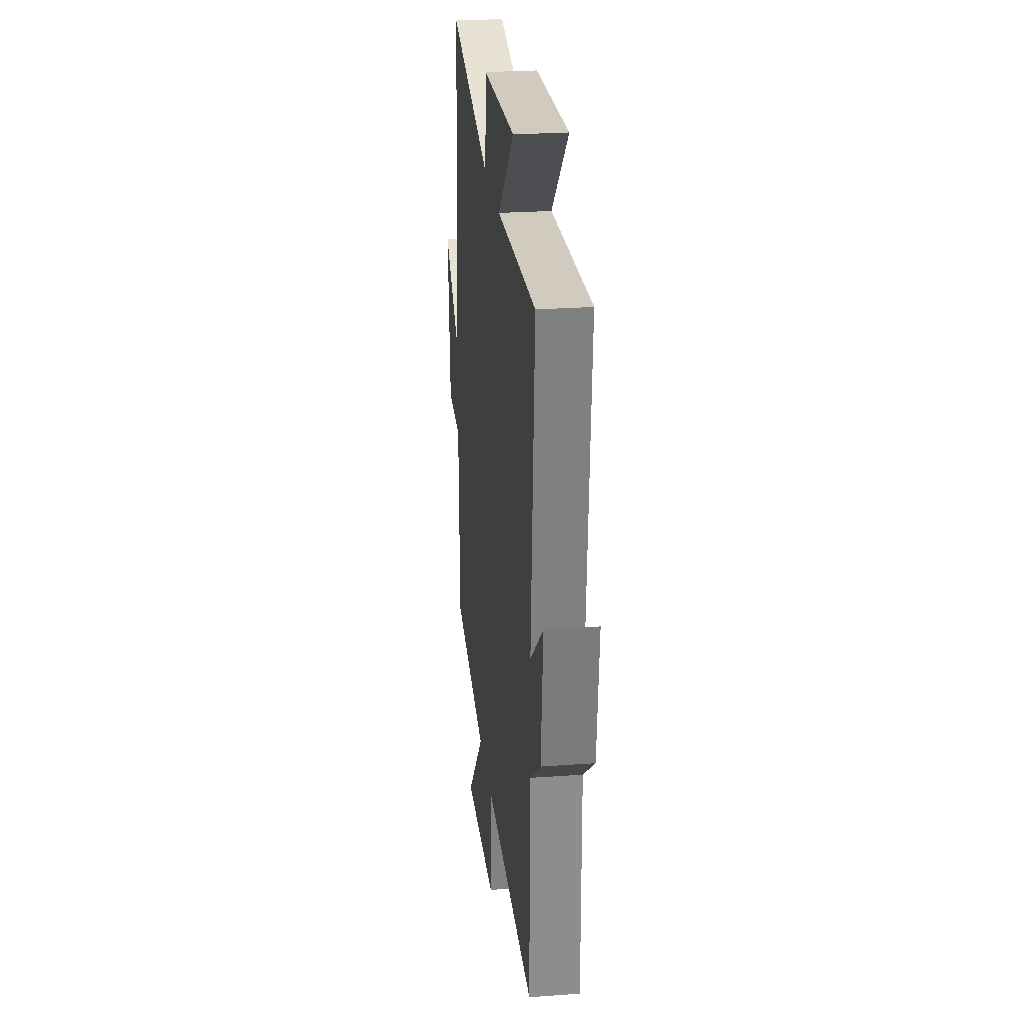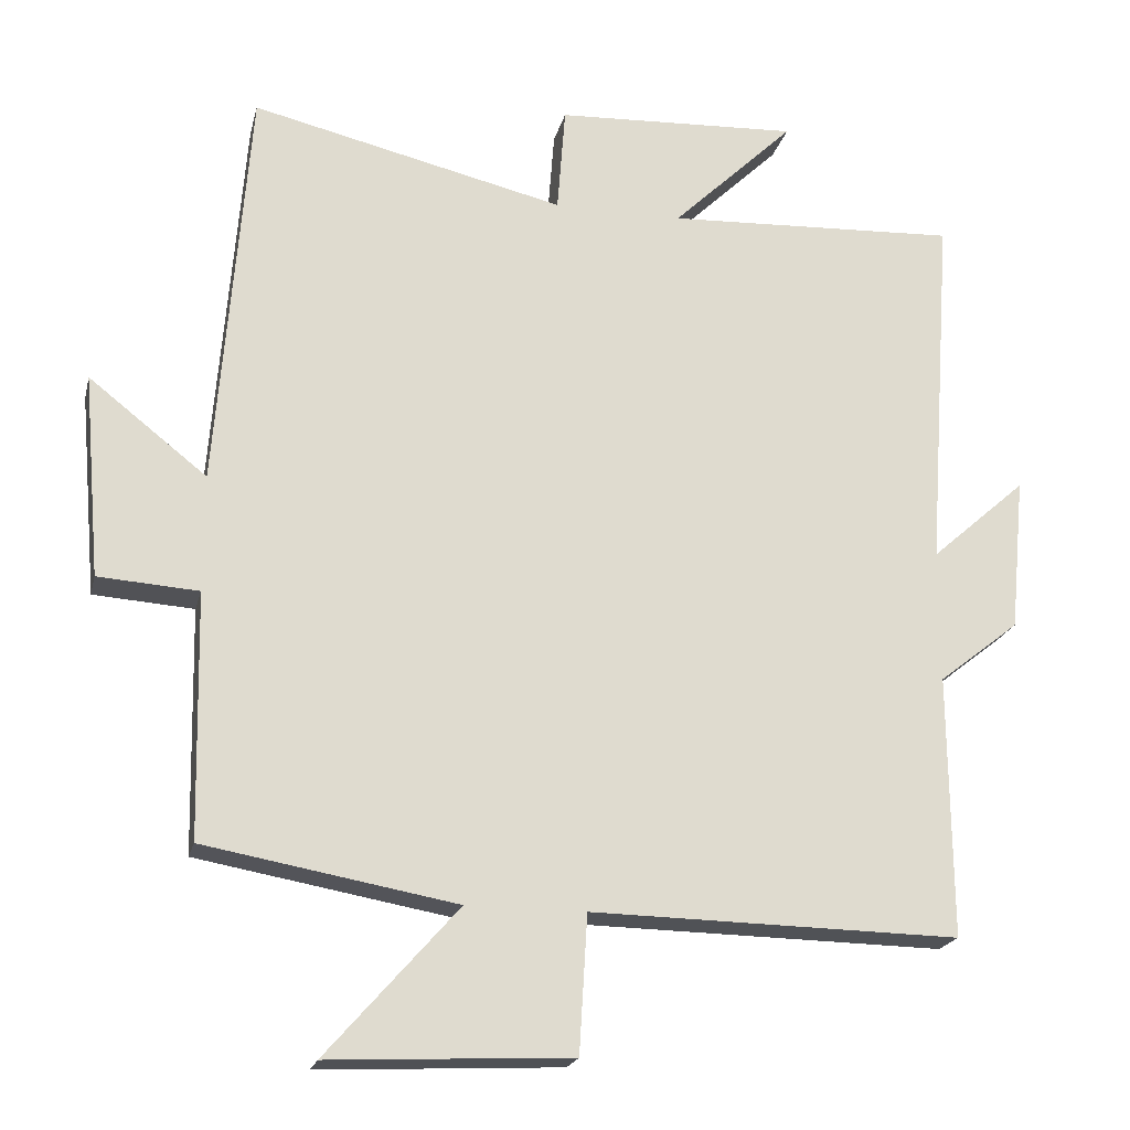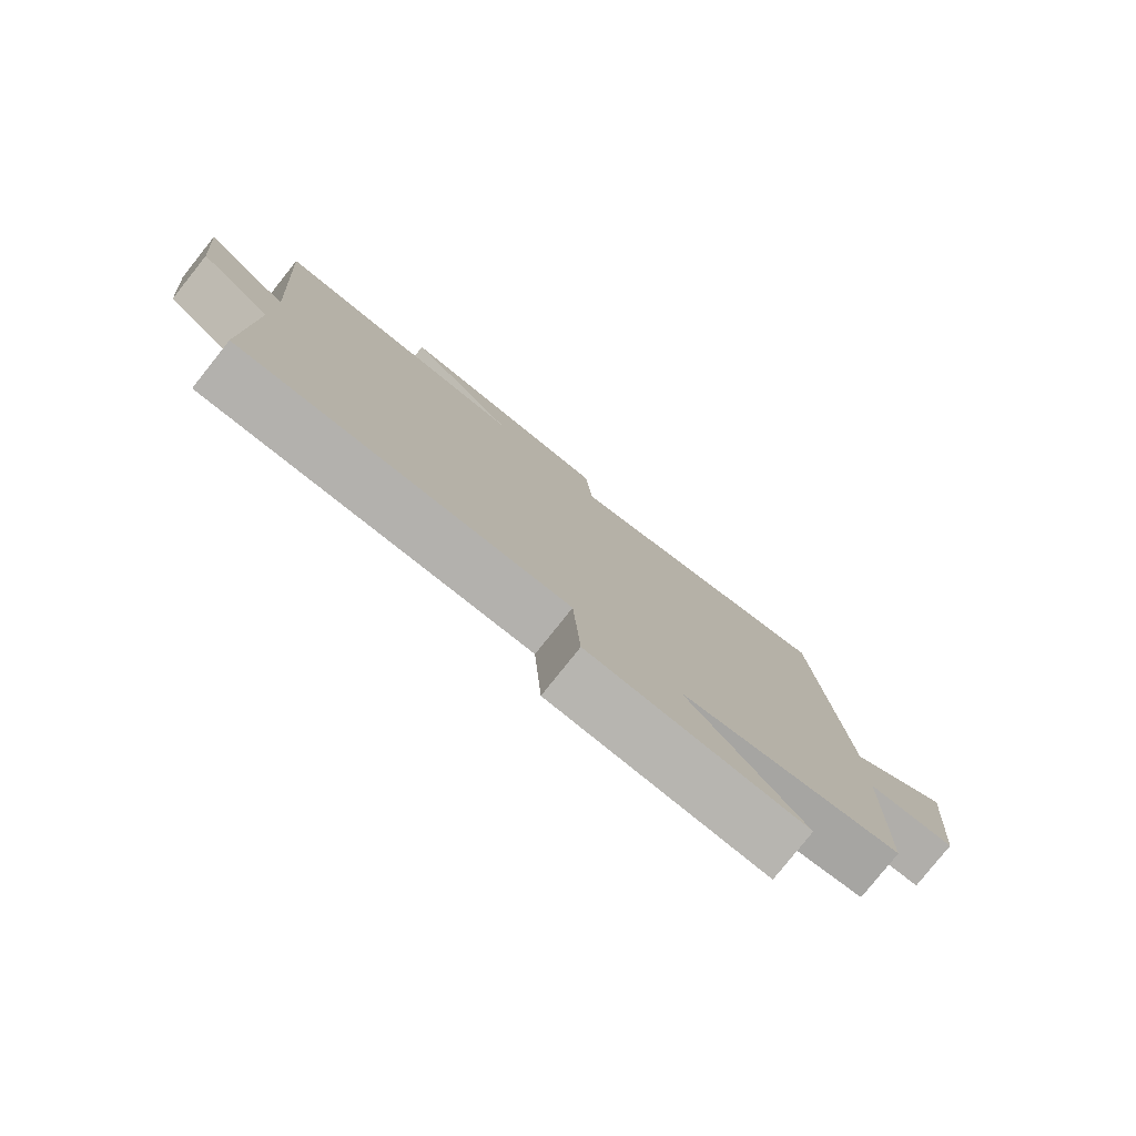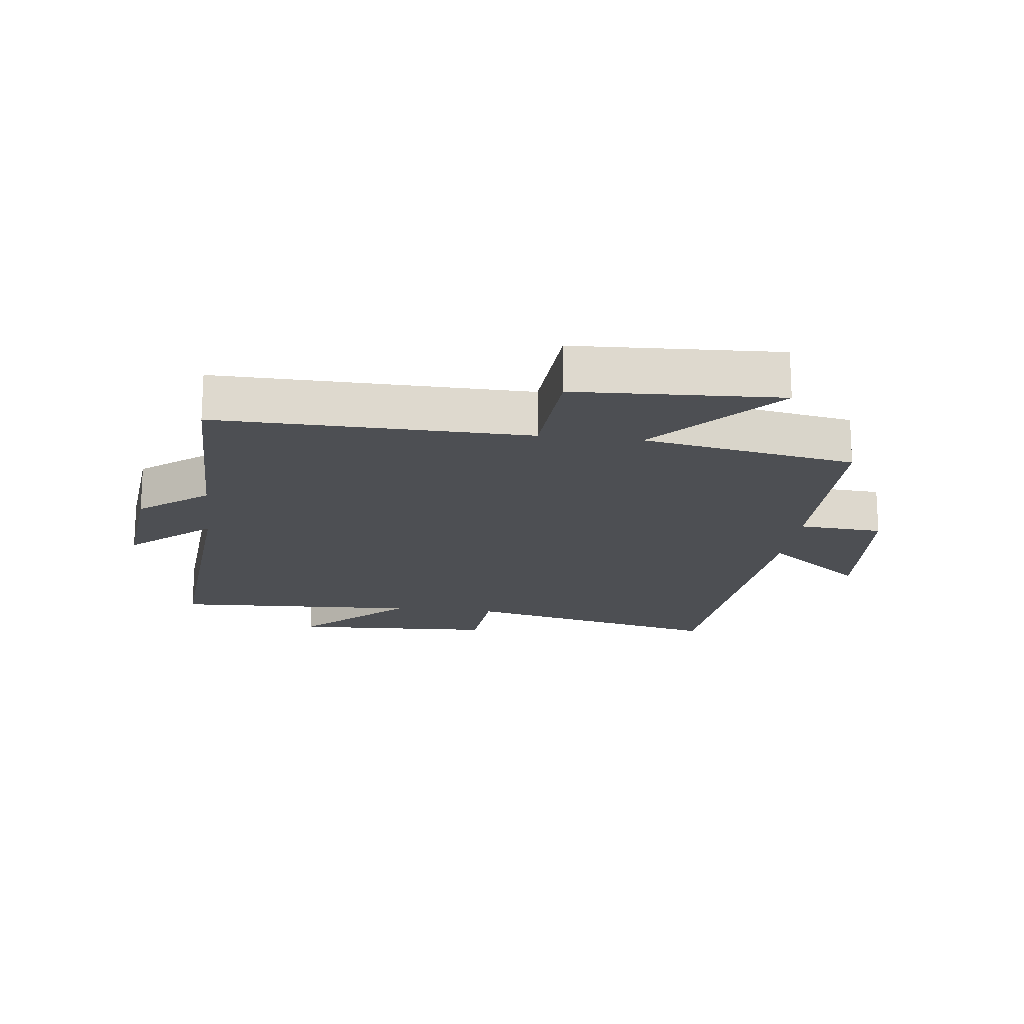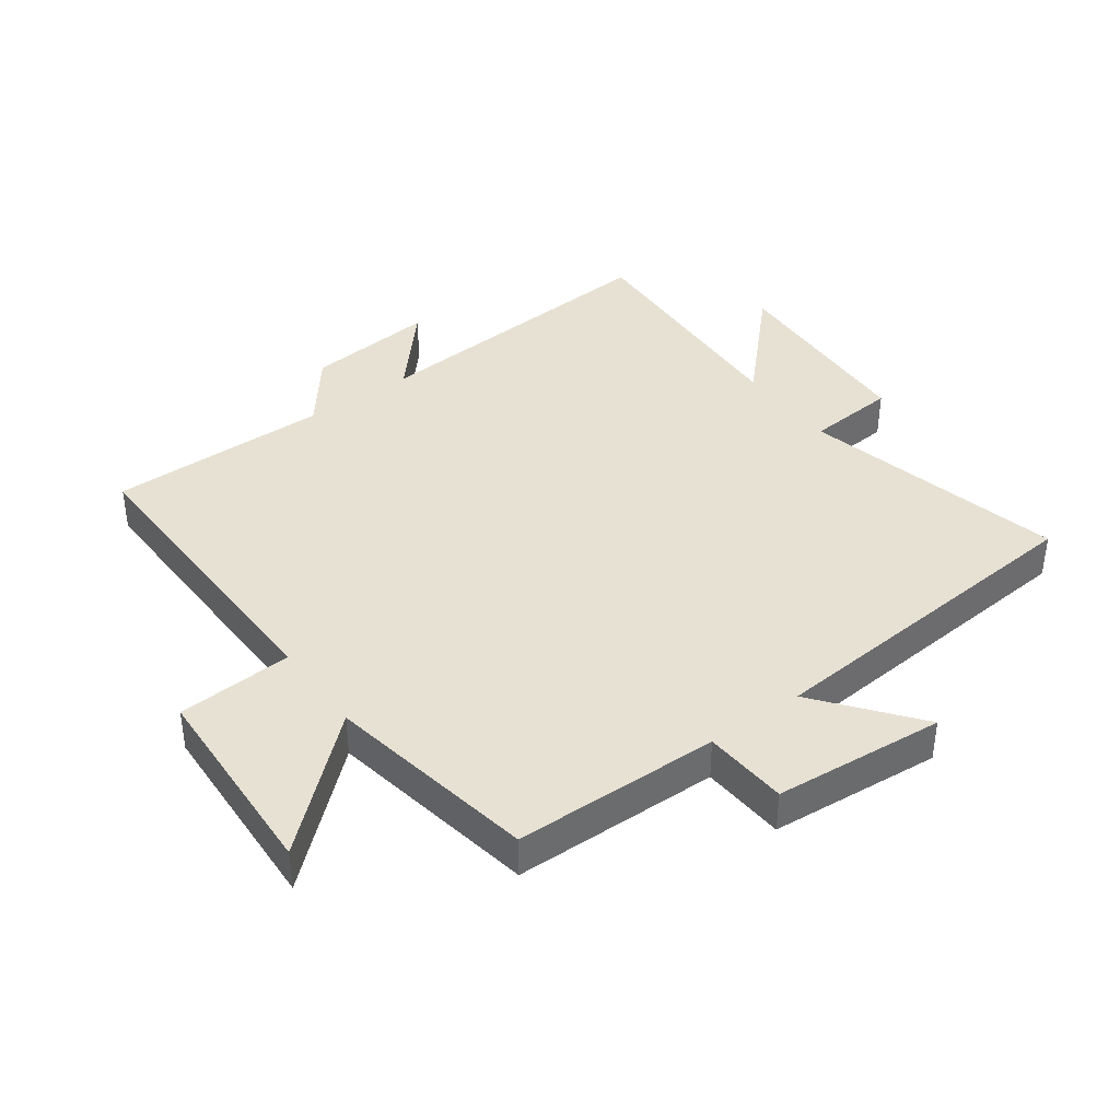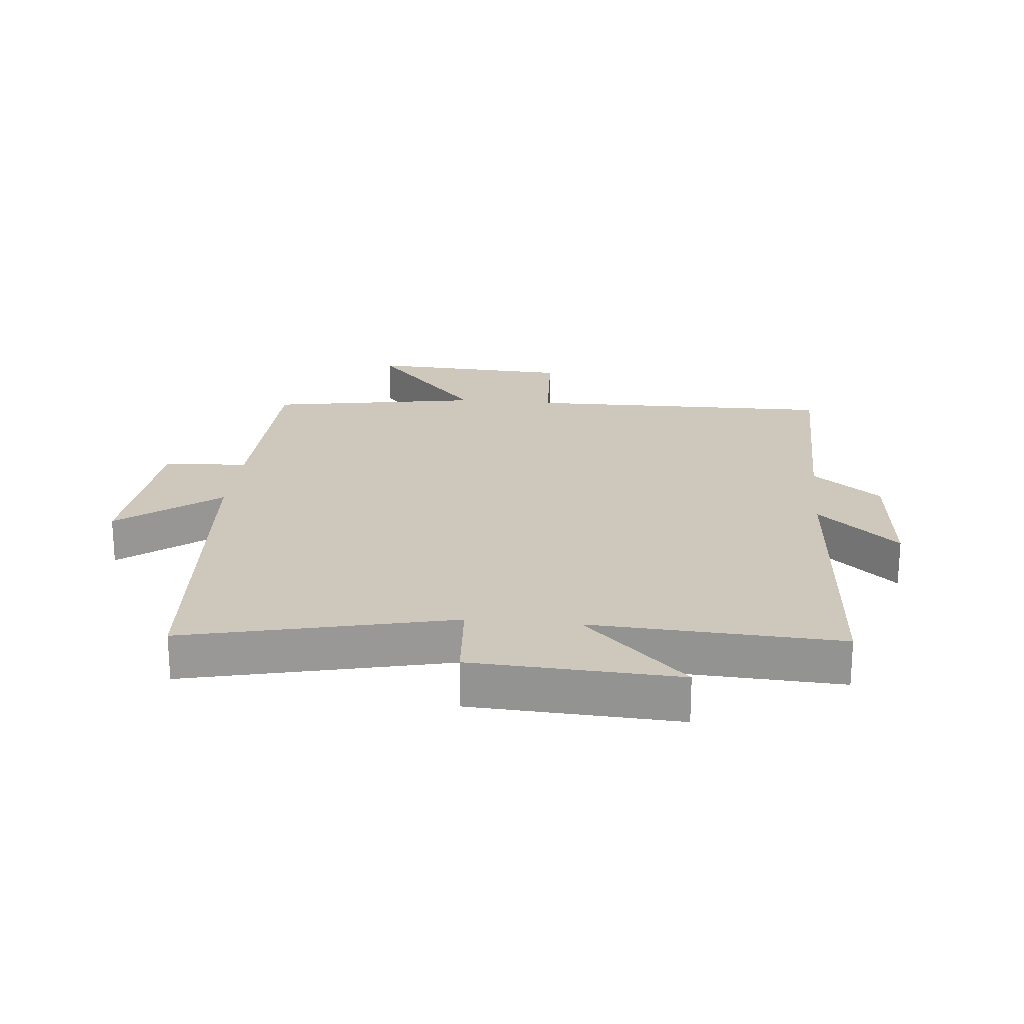
<metadata>
{"format":"obj","ext":"obj","renderer":"f3d","projection":"perspective","resolution":1024,"background":"white","views":[{"elev":26.4,"azim":83.5,"up":"+Z"},{"elev":-20.5,"azim":-13.1,"up":"+Z"},{"elev":-79.7,"azim":141.4,"up":"+Z"},{"elev":-17.9,"azim":172.9,"up":"+Y"},{"elev":39.5,"azim":-126.2,"up":"+Y"},{"elev":21.8,"azim":5.7,"up":"+Y"}]}
</metadata>
<code>
v 0.503 0.07 -0.508
v 0.006 0.07 -0.5
v -0.005 0.07 -0.685
v -0.331 0.07 -0.701
v -0.154 0.07 -0.5
v -0.493 0.07 -0.44
v -0.5 0.07 -0.11
v -0.635 0.07 -0.101
v -0.659 0.07 0.173
v -0.5 0.07 0.048
v -0.457 0.07 0.599
v -0.034 0.07 0.5
v -0.023 0.07 0.644
v 0.305 0.07 0.66
v 0.14 0.07 0.5
v 0.535 0.07 0.519
v 0.5 0.07 0.026
v 0.629 0.07 0.14
v 0.609 0.07 -0.068
v 0.5 0.07 -0.154
v 0.503 0 -0.508
v 0.006 0 -0.5
v -0.005 0 -0.685
v -0.331 0 -0.701
v -0.154 0 -0.5
v -0.493 0 -0.44
v -0.5 0 -0.11
v -0.635 0 -0.101
v -0.659 0 0.173
v -0.5 0 0.048
v -0.457 0 0.599
v -0.034 0 0.5
v -0.023 0 0.644
v 0.305 0 0.66
v 0.14 0 0.5
v 0.535 0 0.519
v 0.5 0 0.026
v 0.629 0 0.14
v 0.609 0 -0.068
v 0.5 0 -0.154
f 17 18 19 20
f 15 16 17
f 15 17 20
f 12 13 14 15
f 20 1 2
f 15 20 2
f 12 15 2
f 12 2 3
f 11 12 3
f 10 11 3
f 7 8 9 10
f 5 6 7 10
f 3 4 5
f 3 5 10
f 40 39 38 37
f 37 36 35
f 40 37 35
f 35 34 33 32
f 22 21 40
f 22 40 35
f 22 35 32
f 23 22 32
f 23 32 31
f 23 31 30
f 30 29 28 27
f 30 27 26 25
f 25 24 23
f 30 25 23
f 1 21 22 2
f 2 22 23 3
f 3 23 24 4
f 4 24 25 5
f 5 25 26 6
f 6 26 27 7
f 7 27 28 8
f 8 28 29 9
f 9 29 30 10
f 10 30 31 11
f 11 31 32 12
f 12 32 33 13
f 13 33 34 14
f 14 34 35 15
f 15 35 36 16
f 16 36 37 17
f 17 37 38 18
f 18 38 39 19
f 19 39 40 20
f 20 40 21 1

</code>
